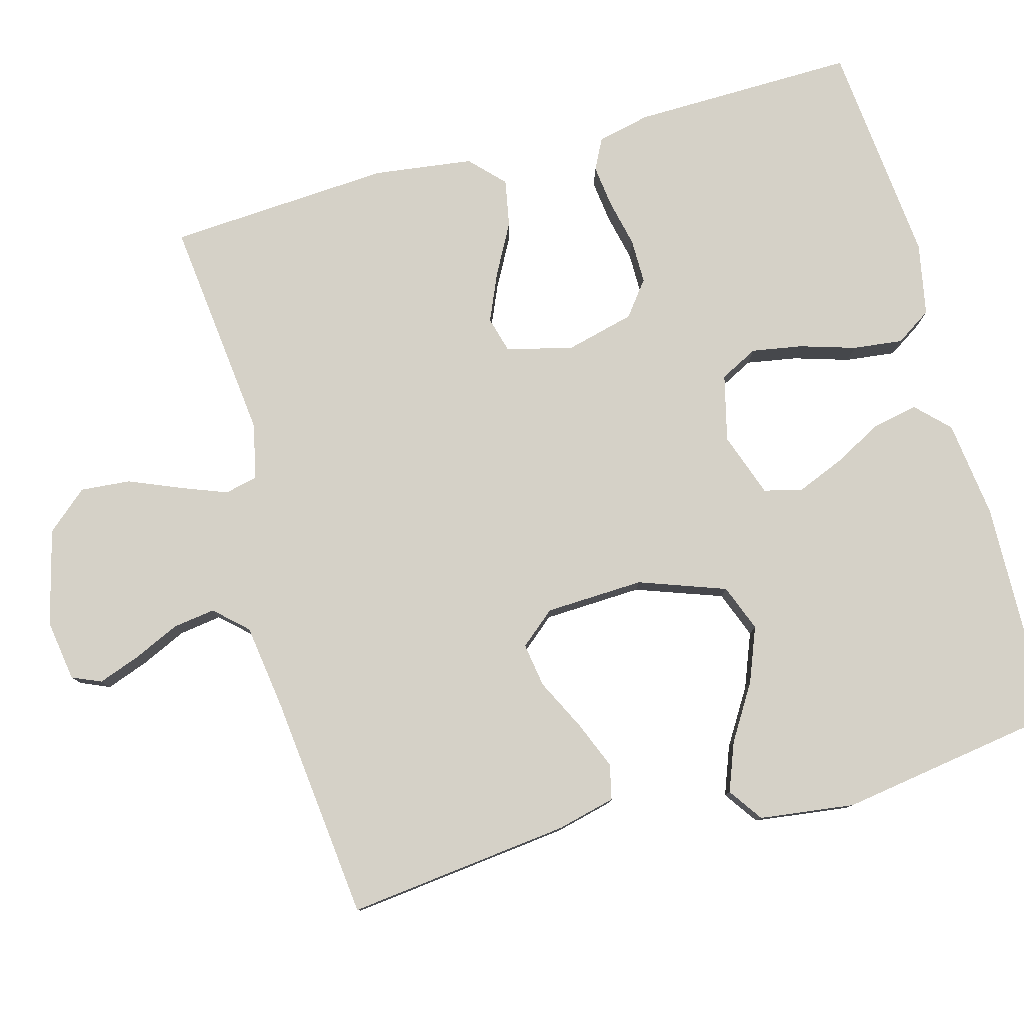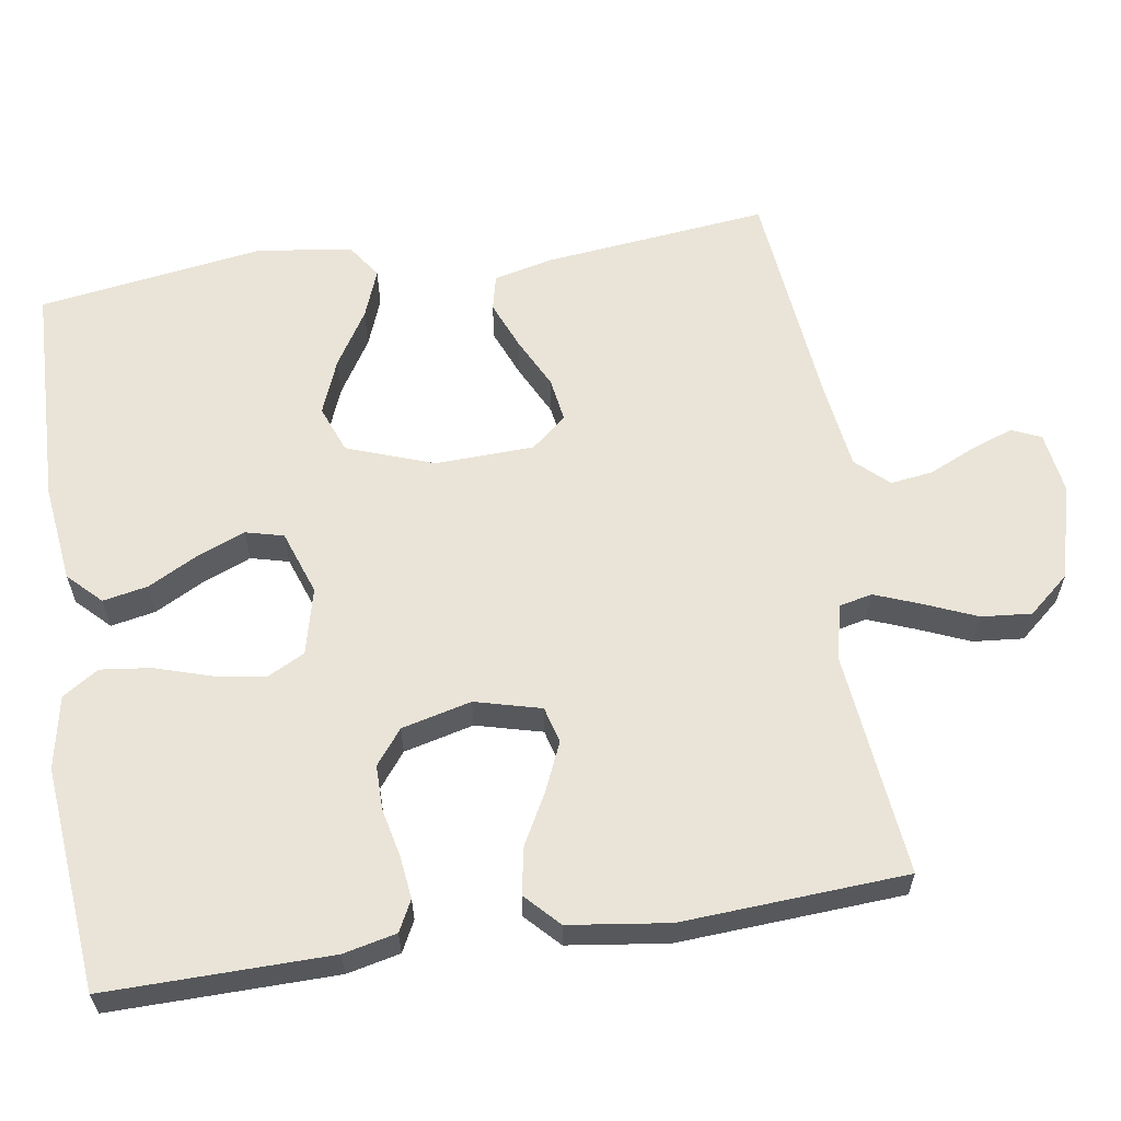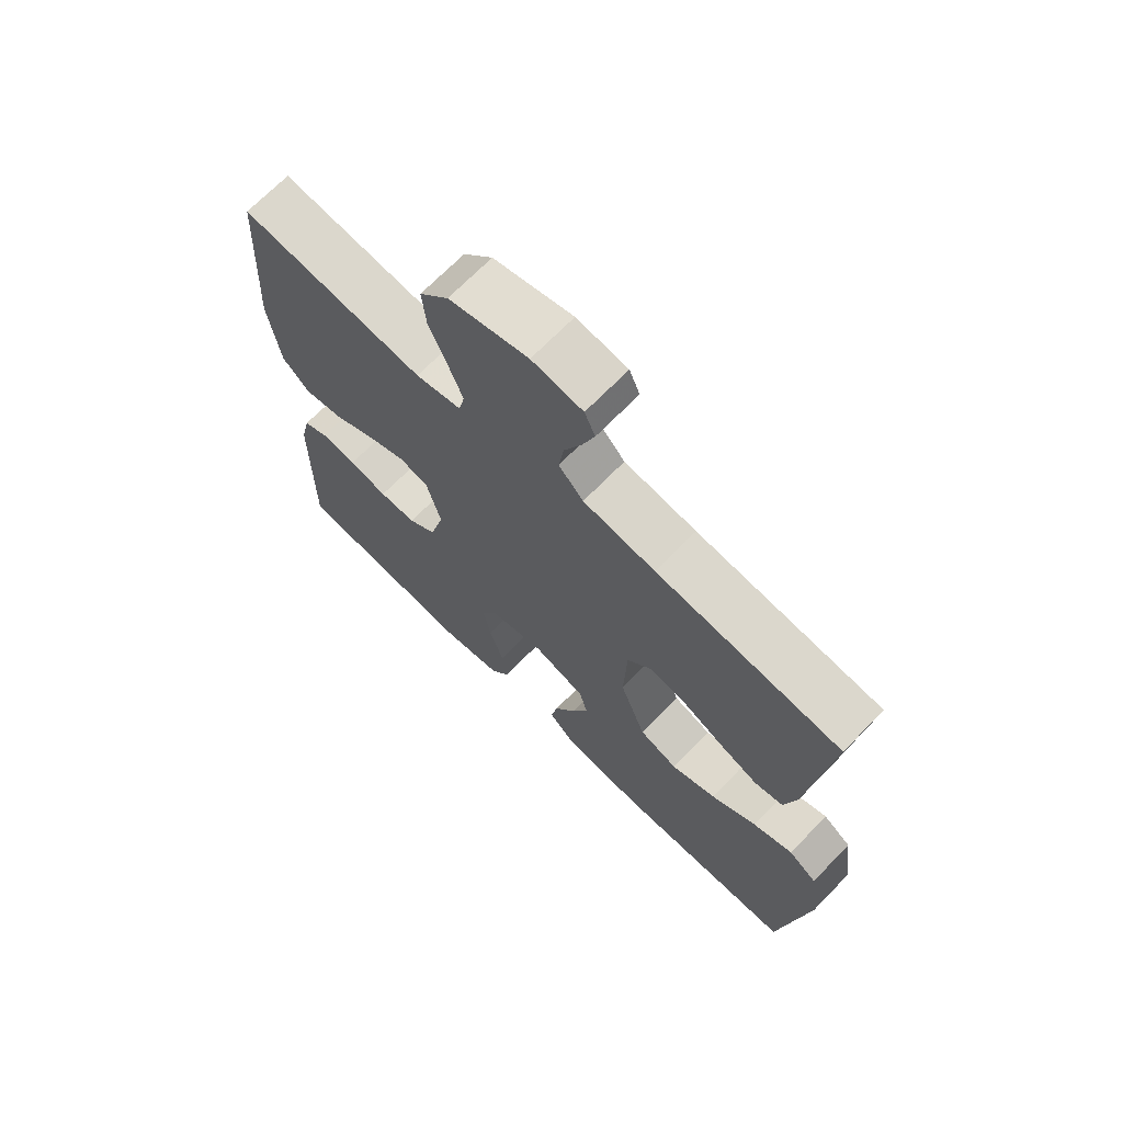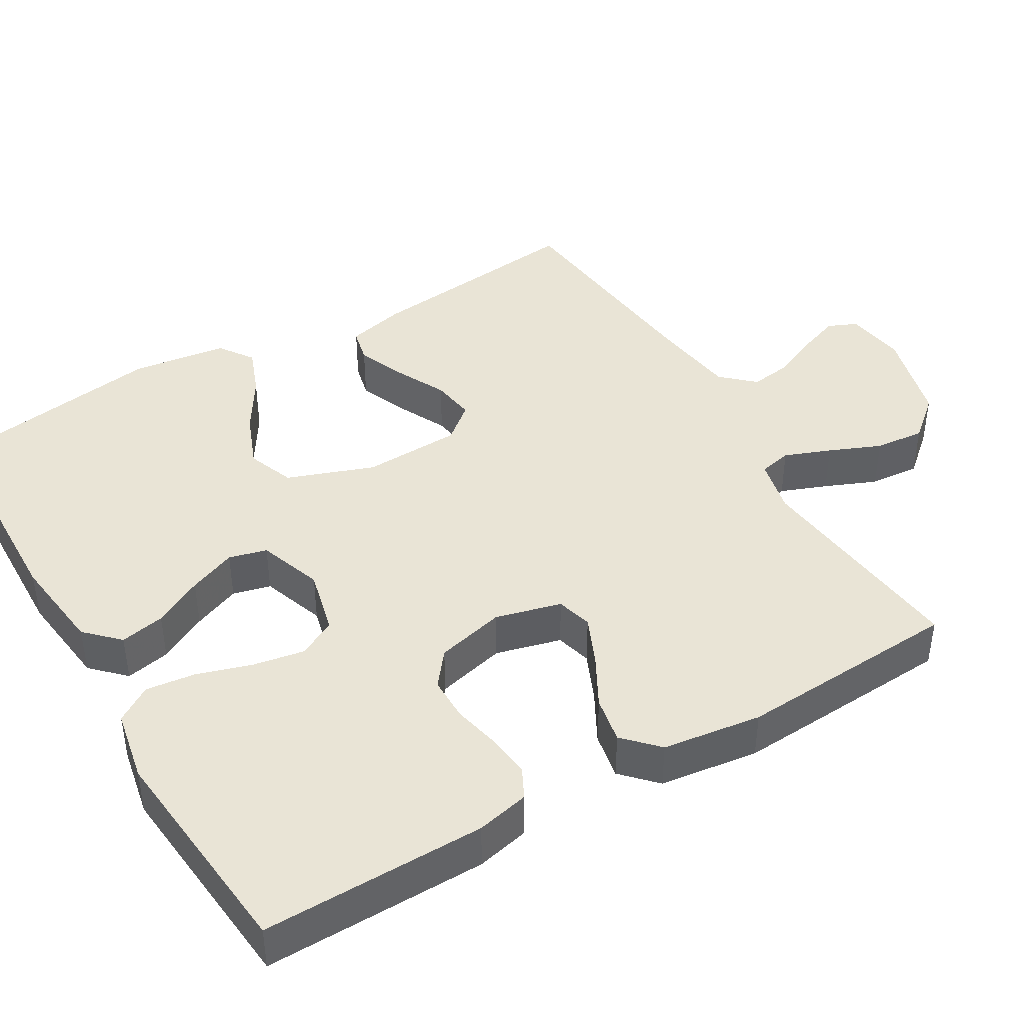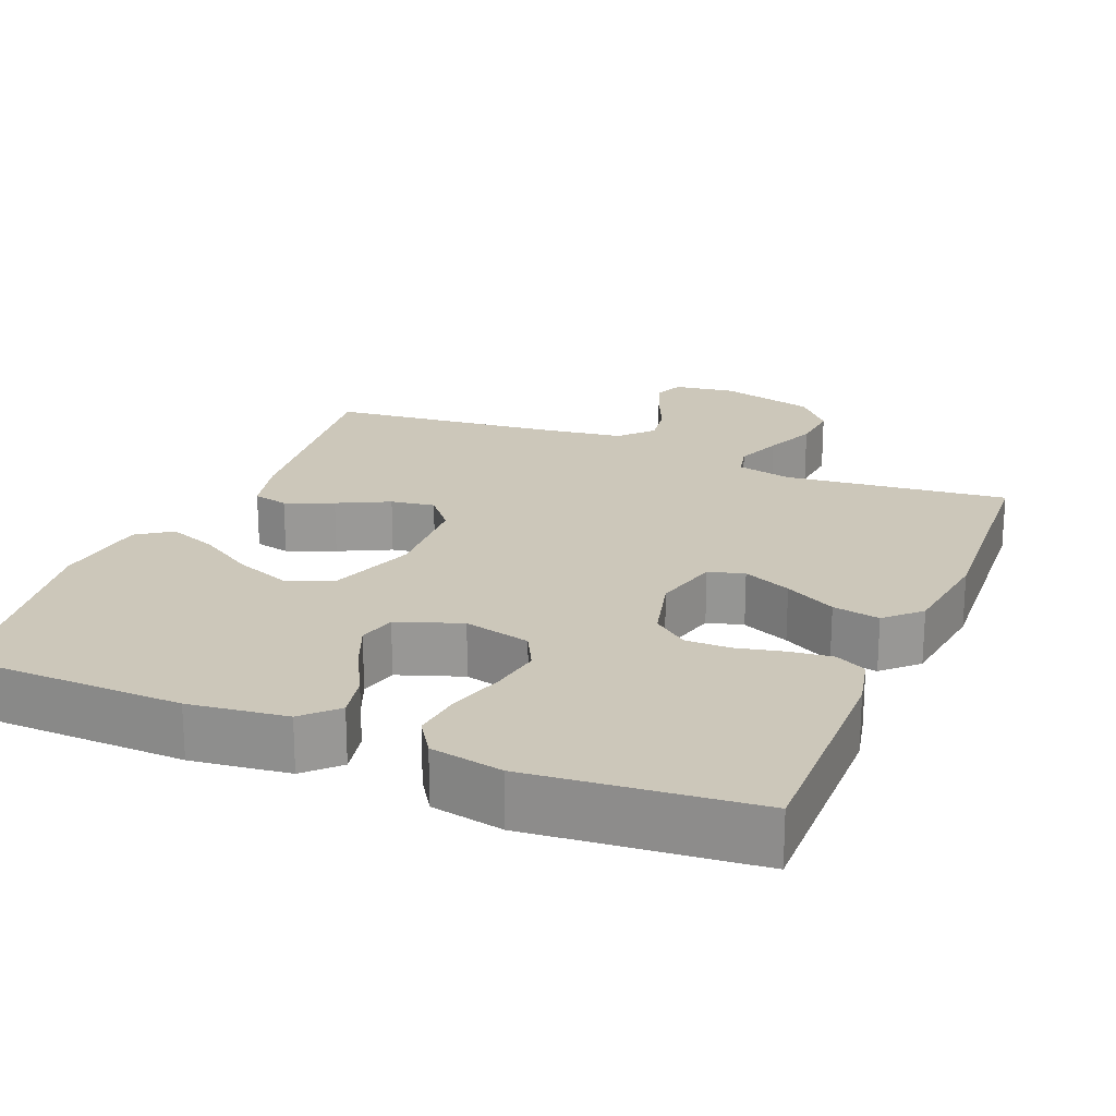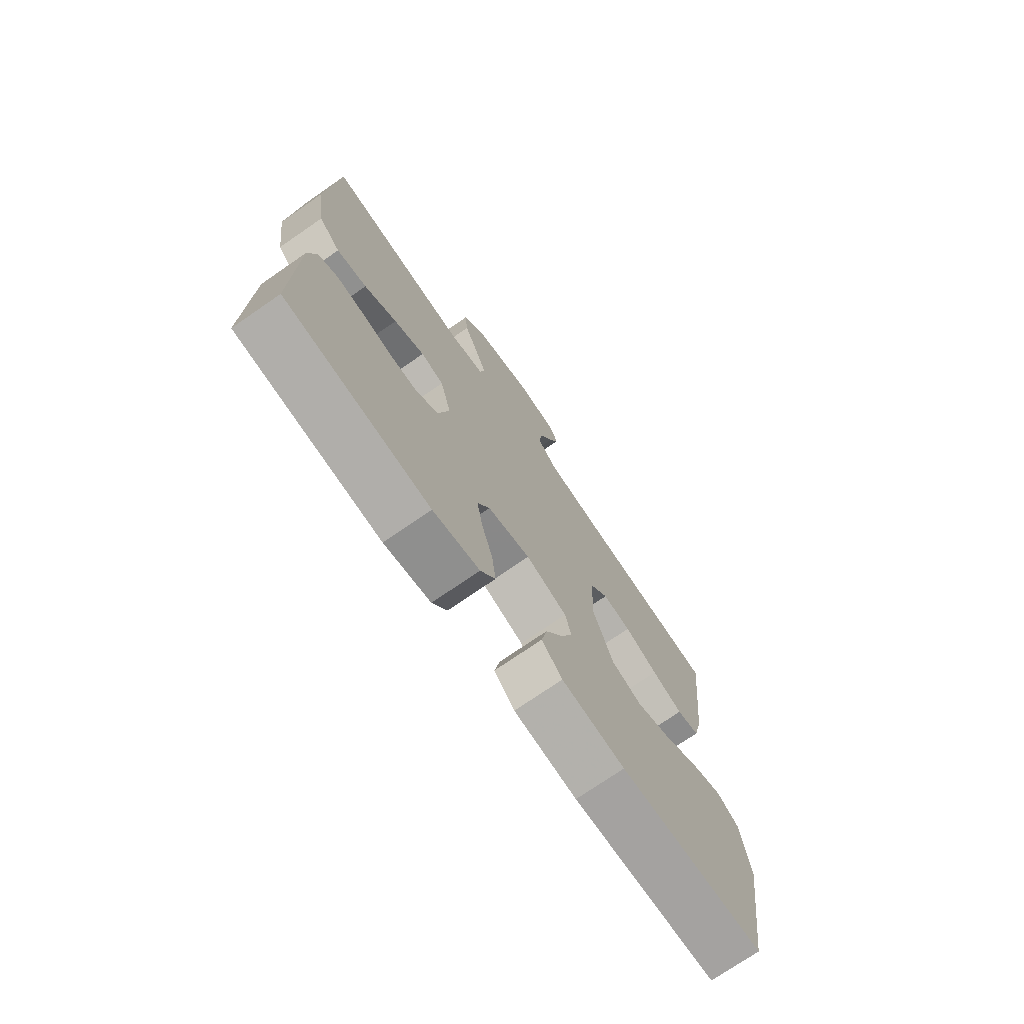
<metadata>
{"format":"obj","ext":"obj","renderer":"f3d","projection":"perspective","resolution":1024,"background":"white","views":[{"elev":79.5,"azim":74.5,"up":"+Y"},{"elev":61.1,"azim":-98.8,"up":"+Y"},{"elev":69.7,"azim":44.3,"up":"+Z"},{"elev":42.5,"azim":-120.5,"up":"+Y"},{"elev":21.4,"azim":-157.8,"up":"+Y"},{"elev":-74.0,"azim":-55.4,"up":"+Z"}]}
</metadata>
<code>
v -0.5 0.07 -0.5
v -0.496 0.07 -0.2
v -0.48 0.07 -0.129
v -0.439 0.07 -0.108
v -0.381 0.07 -0.115
v -0.318 0.07 -0.129
v -0.258 0.07 -0.129
v -0.212 0.07 -0.093
v -0.189 0.07 0
v -0.212 0.07 0.088
v -0.26 0.07 0.101
v -0.324 0.07 0.073
v -0.392 0.07 0.036
v -0.455 0.07 0.024
v -0.5 0.07 0.067
v -0.518 0.07 0.2
v -0.5 0.07 0.5
v -0.2 0.07 0.468
v -0.126 0.07 0.485
v -0.116 0.07 0.529
v -0.14 0.07 0.591
v -0.169 0.07 0.66
v -0.175 0.07 0.727
v -0.128 0.07 0.782
v 0 0.07 0.816
v 0.082 0.07 0.804
v 0.099 0.07 0.765
v 0.079 0.07 0.709
v 0.051 0.07 0.647
v 0.043 0.07 0.59
v 0.083 0.07 0.547
v 0.2 0.07 0.531
v 0.5 0.07 0.5
v 0.467 0.07 0.2
v 0.448 0.07 0.121
v 0.401 0.07 0.11
v 0.337 0.07 0.136
v 0.268 0.07 0.17
v 0.209 0.07 0.179
v 0.17 0.07 0.132
v 0.165 0.07 0
v 0.207 0.07 -0.116
v 0.27 0.07 -0.14
v 0.343 0.07 -0.111
v 0.417 0.07 -0.065
v 0.482 0.07 -0.04
v 0.528 0.07 -0.072
v 0.545 0.07 -0.2
v 0.5 0.07 -0.5
v 0.2 0.07 -0.509
v 0.069 0.07 -0.493
v 0.026 0.07 -0.45
v 0.038 0.07 -0.39
v 0.073 0.07 -0.324
v 0.099 0.07 -0.26
v 0.086 0.07 -0.209
v 0 0.07 -0.179
v -0.089 0.07 -0.201
v -0.115 0.07 -0.252
v -0.103 0.07 -0.32
v -0.08 0.07 -0.394
v -0.072 0.07 -0.461
v -0.103 0.07 -0.509
v -0.2 0.07 -0.528
v -0.5 0 -0.5
v -0.496 0 -0.2
v -0.48 0 -0.129
v -0.439 0 -0.108
v -0.381 0 -0.115
v -0.318 0 -0.129
v -0.258 0 -0.129
v -0.212 0 -0.093
v -0.189 0 0
v -0.212 0 0.088
v -0.26 0 0.101
v -0.324 0 0.073
v -0.392 0 0.036
v -0.455 0 0.024
v -0.5 0 0.067
v -0.518 0 0.2
v -0.5 0 0.5
v -0.2 0 0.468
v -0.126 0 0.485
v -0.116 0 0.529
v -0.14 0 0.591
v -0.169 0 0.66
v -0.175 0 0.727
v -0.128 0 0.782
v 0 0 0.816
v 0.082 0 0.804
v 0.099 0 0.765
v 0.079 0 0.709
v 0.051 0 0.647
v 0.043 0 0.59
v 0.083 0 0.547
v 0.2 0 0.531
v 0.5 0 0.5
v 0.467 0 0.2
v 0.448 0 0.121
v 0.401 0 0.11
v 0.337 0 0.136
v 0.268 0 0.17
v 0.209 0 0.179
v 0.17 0 0.132
v 0.165 0 0
v 0.207 0 -0.116
v 0.27 0 -0.14
v 0.343 0 -0.111
v 0.417 0 -0.065
v 0.482 0 -0.04
v 0.528 0 -0.072
v 0.545 0 -0.2
v 0.5 0 -0.5
v 0.2 0 -0.509
v 0.069 0 -0.493
v 0.026 0 -0.45
v 0.038 0 -0.39
v 0.073 0 -0.324
v 0.099 0 -0.26
v 0.086 0 -0.209
v 0 0 -0.179
v -0.089 0 -0.201
v -0.115 0 -0.252
v -0.103 0 -0.32
v -0.08 0 -0.394
v -0.072 0 -0.461
v -0.103 0 -0.509
v -0.2 0 -0.528
f 60 61 62 63
f 59 60 63 64
f 51 52 53 54
f 51 54 55
f 50 51 55
f 49 50 55 56
f 47 48 49 56
f 44 45 46 47
f 43 44 47
f 35 36 37 38
f 33 34 35 38
f 32 33 38 39
f 31 32 39 40
f 26 27 28 29
f 24 25 26 29
f 24 29 30
f 21 22 23 24
f 20 21 24 30
f 19 20 30 31
f 15 16 17 18
f 15 18 19
f 12 13 14 15
f 11 12 15 19
f 10 11 19 31
f 3 4 5 6
f 1 2 3 6
f 59 64 1 6
f 58 59 6 7
f 57 58 7 8
f 56 57 8 9
f 43 47 56
f 42 43 56 9
f 41 42 9 10
f 10 31 40 41
f 127 126 125 124
f 128 127 124 123
f 118 117 116 115
f 119 118 115
f 119 115 114
f 120 119 114 113
f 120 113 112 111
f 111 110 109 108
f 111 108 107
f 102 101 100 99
f 102 99 98 97
f 103 102 97 96
f 104 103 96 95
f 93 92 91 90
f 93 90 89 88
f 94 93 88
f 88 87 86 85
f 94 88 85 84
f 95 94 84 83
f 82 81 80 79
f 83 82 79
f 79 78 77 76
f 83 79 76 75
f 95 83 75 74
f 70 69 68 67
f 70 67 66 65
f 70 65 128 123
f 71 70 123 122
f 72 71 122 121
f 73 72 121 120
f 120 111 107
f 73 120 107 106
f 74 73 106 105
f 105 104 95 74
f 1 65 66 2
f 2 66 67 3
f 3 67 68 4
f 4 68 69 5
f 5 69 70 6
f 6 70 71 7
f 7 71 72 8
f 8 72 73 9
f 9 73 74 10
f 10 74 75 11
f 11 75 76 12
f 12 76 77 13
f 13 77 78 14
f 14 78 79 15
f 15 79 80 16
f 16 80 81 17
f 17 81 82 18
f 18 82 83 19
f 19 83 84 20
f 20 84 85 21
f 21 85 86 22
f 22 86 87 23
f 23 87 88 24
f 24 88 89 25
f 25 89 90 26
f 26 90 91 27
f 27 91 92 28
f 28 92 93 29
f 29 93 94 30
f 30 94 95 31
f 31 95 96 32
f 32 96 97 33
f 33 97 98 34
f 34 98 99 35
f 35 99 100 36
f 36 100 101 37
f 37 101 102 38
f 38 102 103 39
f 39 103 104 40
f 40 104 105 41
f 41 105 106 42
f 42 106 107 43
f 43 107 108 44
f 44 108 109 45
f 45 109 110 46
f 46 110 111 47
f 47 111 112 48
f 48 112 113 49
f 49 113 114 50
f 50 114 115 51
f 51 115 116 52
f 52 116 117 53
f 53 117 118 54
f 54 118 119 55
f 55 119 120 56
f 56 120 121 57
f 57 121 122 58
f 58 122 123 59
f 59 123 124 60
f 60 124 125 61
f 61 125 126 62
f 62 126 127 63
f 63 127 128 64
f 64 128 65 1

</code>
